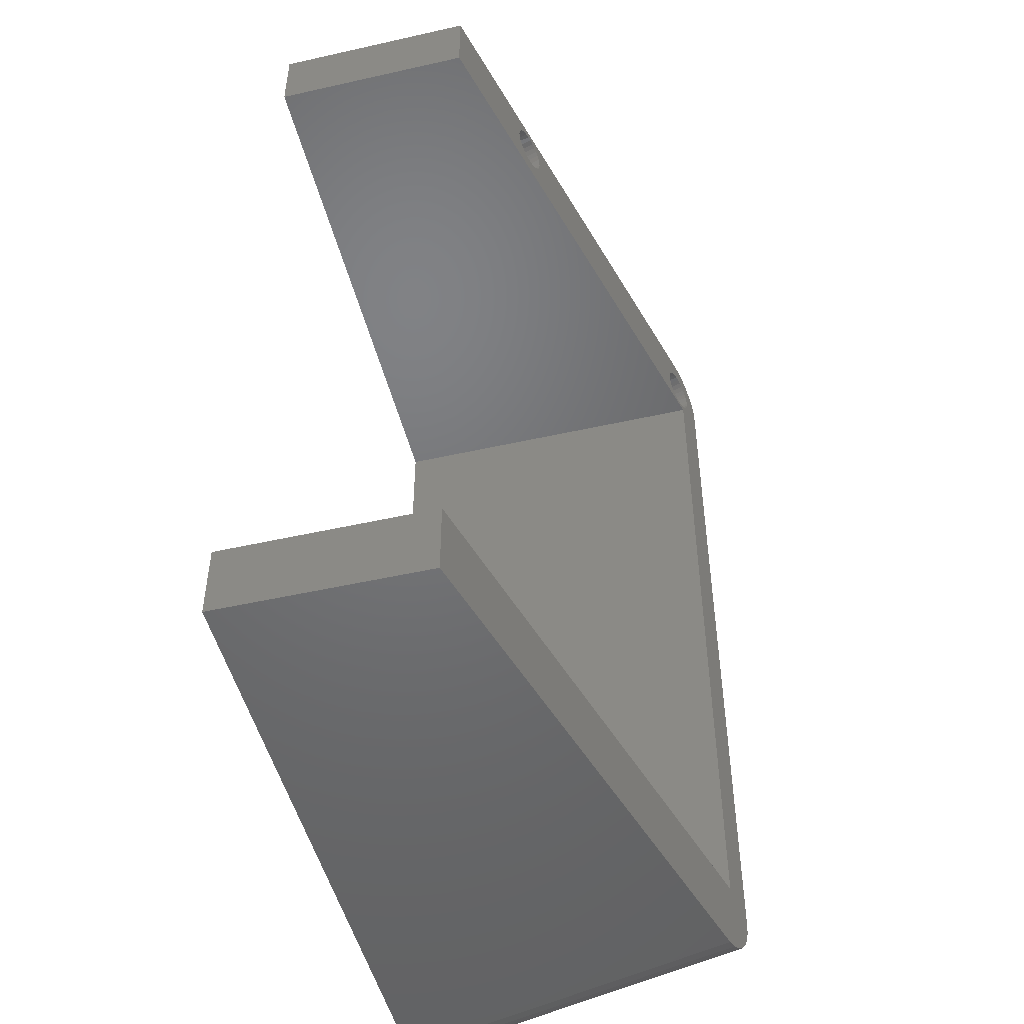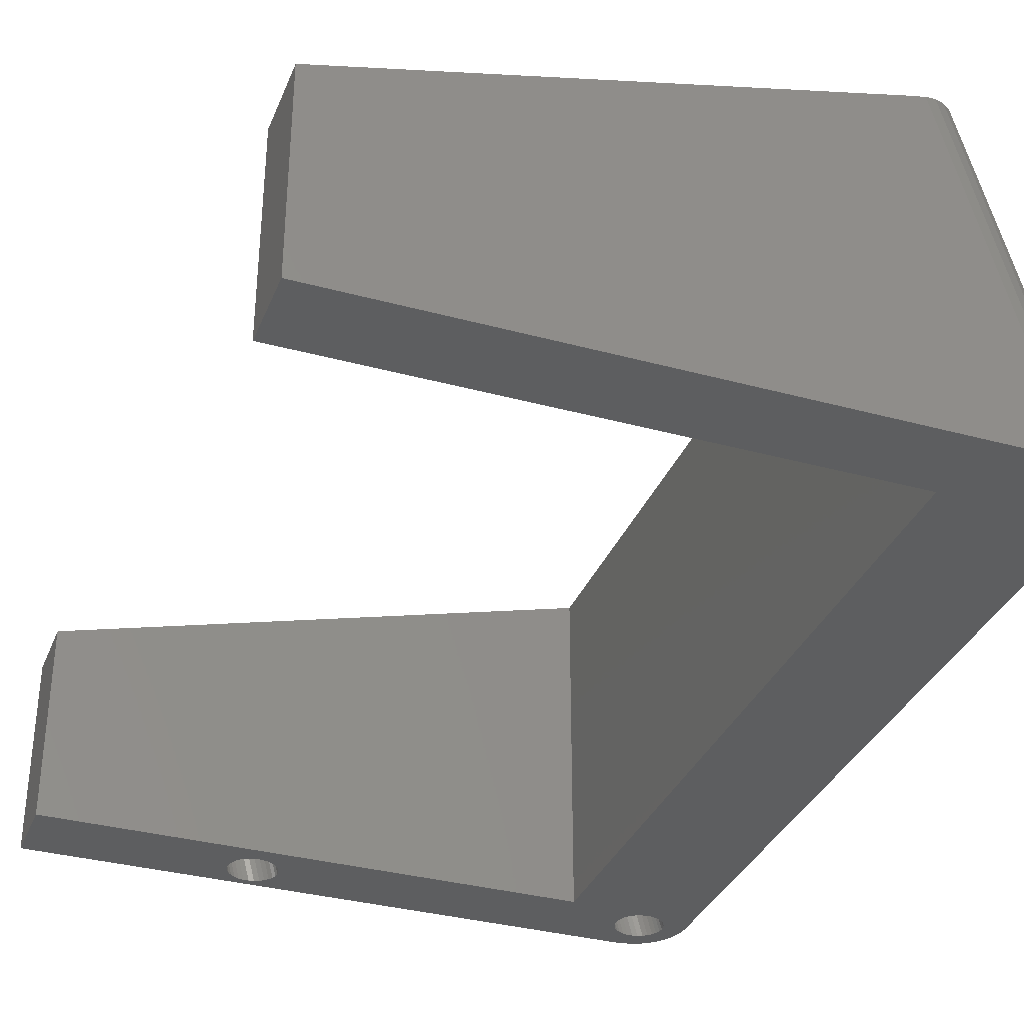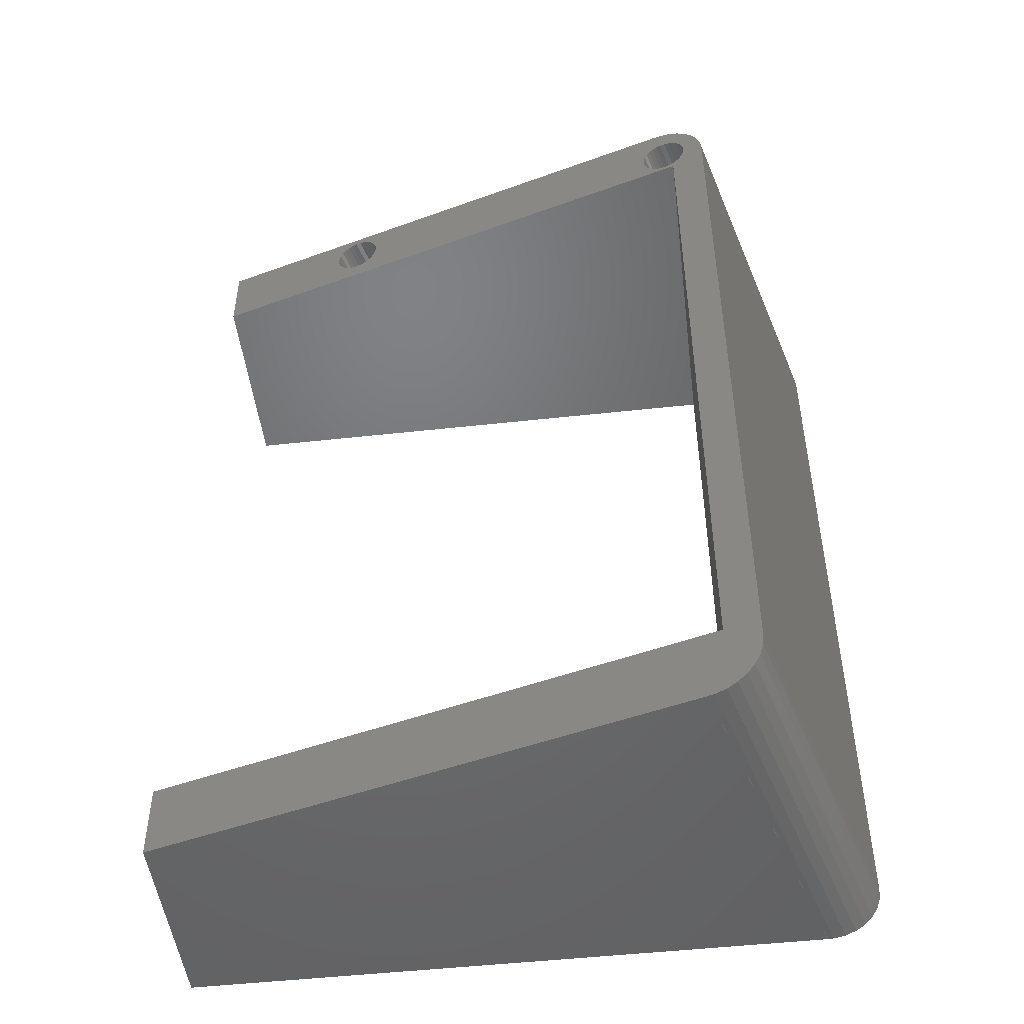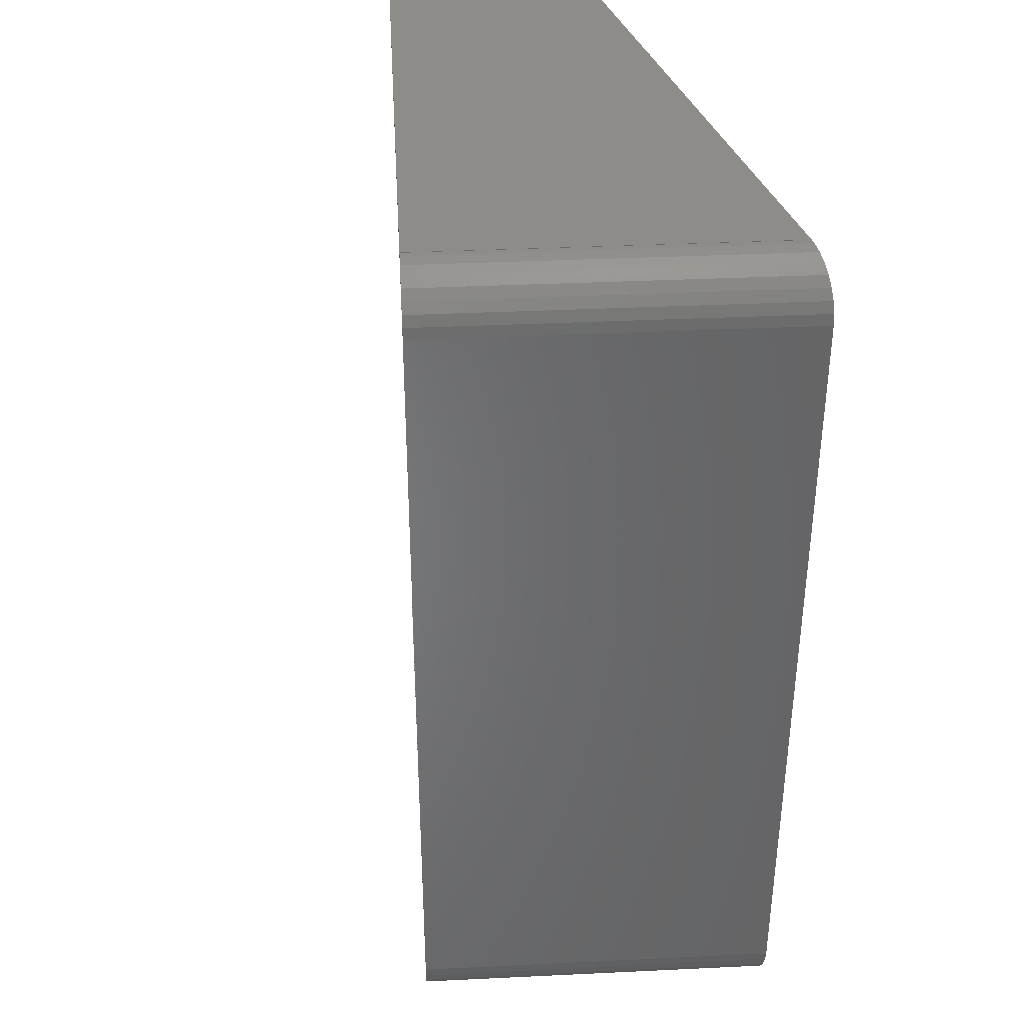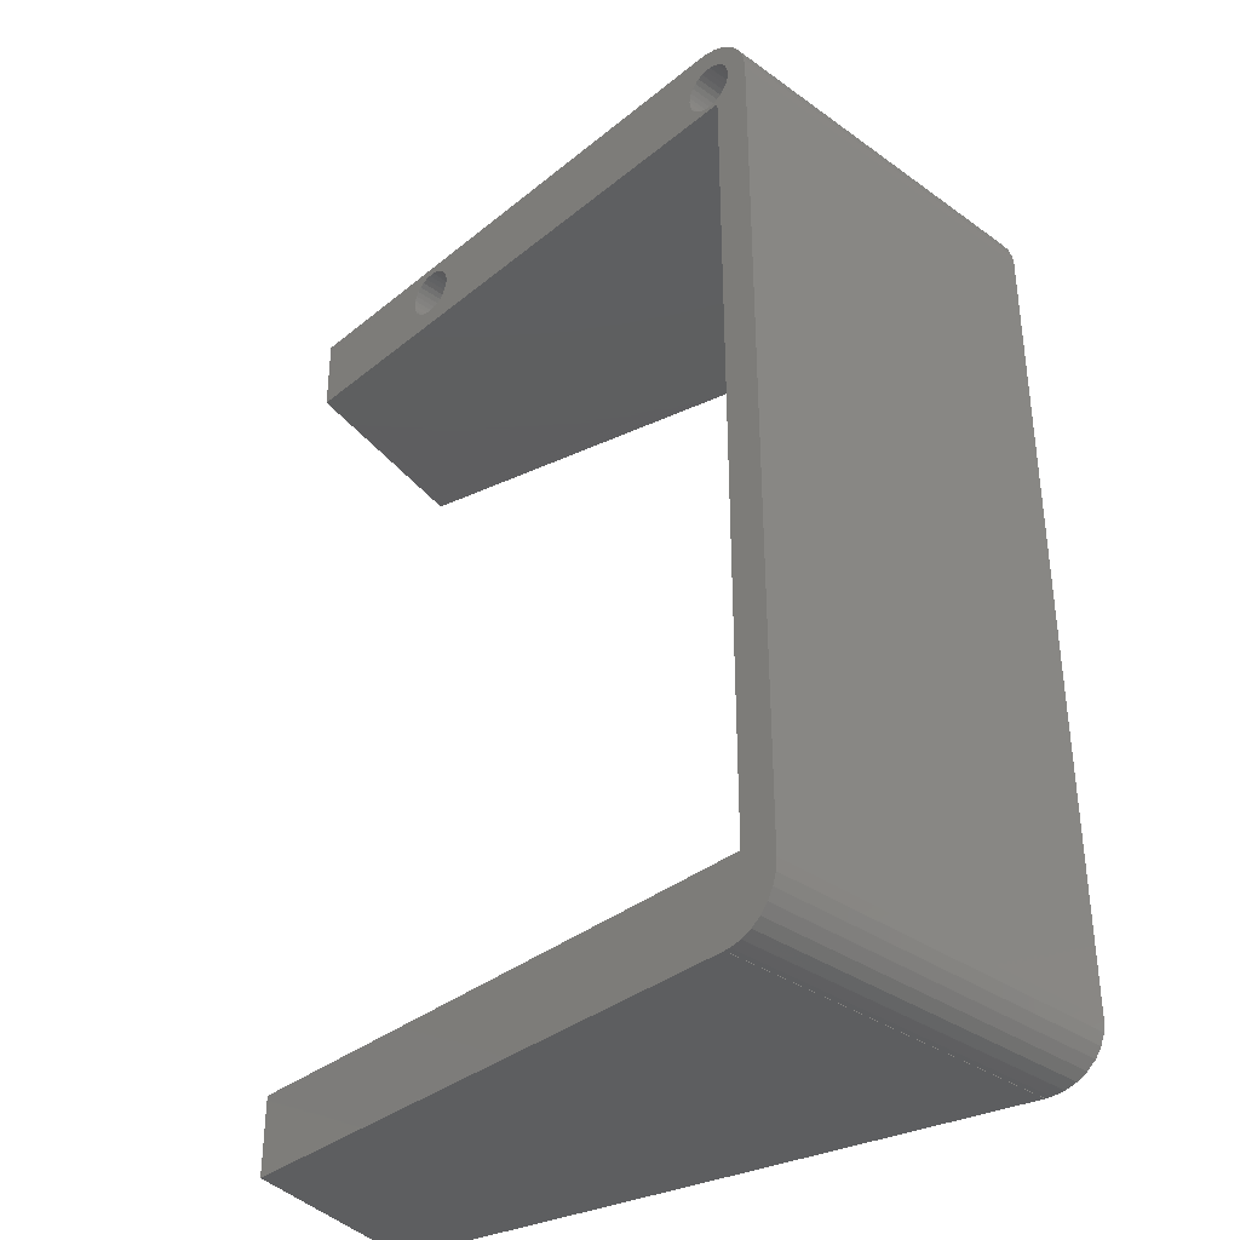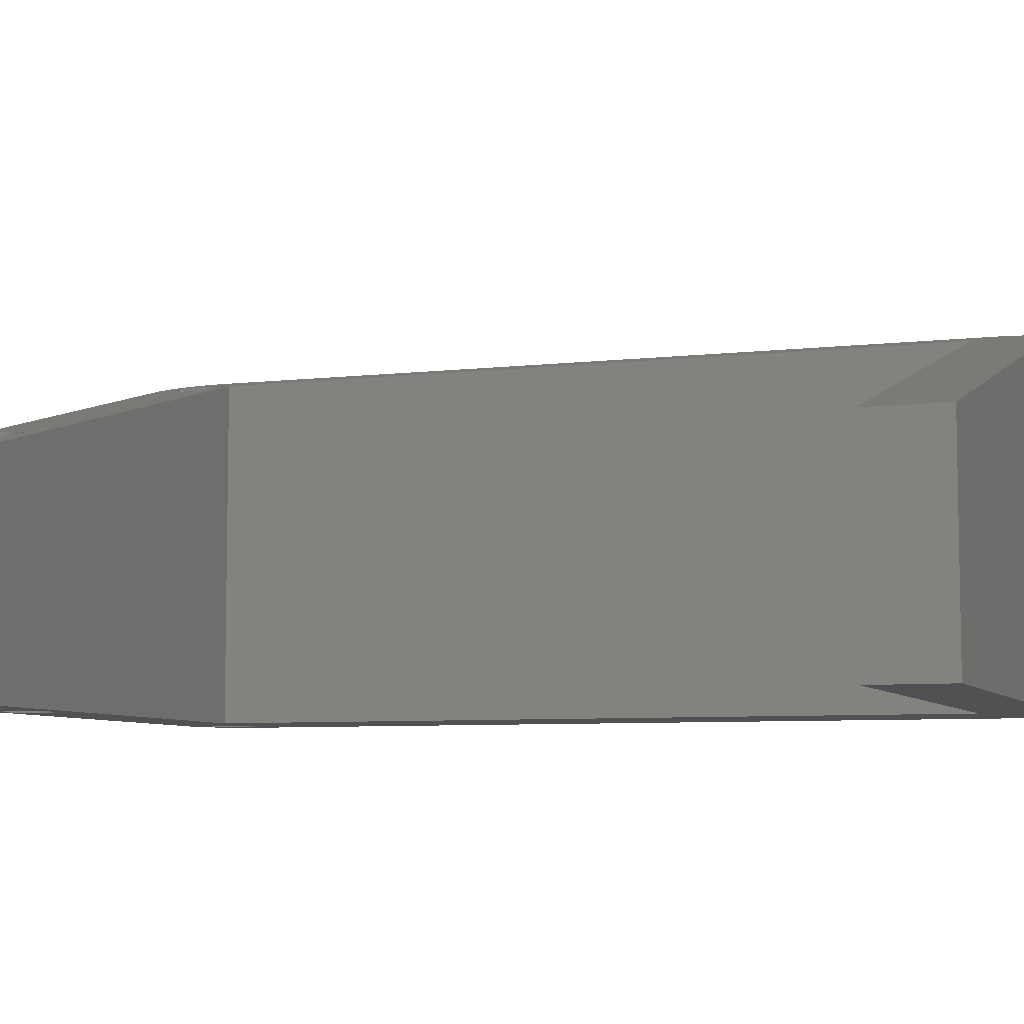
<metadata>
{"format":"stl","ext":"stl","renderer":"f3d","projection":"perspective","resolution":1024,"background":"white","views":[{"elev":-49.4,"azim":-76.0,"up":"+Y"},{"elev":-34.4,"azim":-20.2,"up":"+Z"},{"elev":-49.3,"azim":7.0,"up":"+Y"},{"elev":37.5,"azim":71.5,"up":"+Y"},{"elev":-35.4,"azim":31.8,"up":"+Y"},{"elev":-6.8,"azim":-70.7,"up":"+Z"}]}
</metadata>
<code>
# stl→obj: 172 verts, 348 faces
v -7.056 -61.68 27.33
v -7.056 -61.68 0
v 76.28 -61.68 0
v 63.87 -61.68 46.33
v 22.6 54.09 0
v 66.32 51.68 0
v -7.056 51.68 0
v 21.91 60.47 0
v -7.056 61.68 0
v 22.6 60.61 0
v 74.7 57.46 0
v 76.28 61.68 0
v 75.75 58.37 0
v 76.28 61.64 0
v 76.4 58.65 0
v 77.07 61.64 0
v 77.81 58.79 0
v 78.61 61.33 0
v 79.15 58.37 0
v 80.05 60.71 0
v 80.2 57.46 0
v 81.33 59.81 0
v 80.78 54.85 0
v 82.38 58.68 0
v 66.32 -51.68 0
v 83.17 57.36 0
v 83.66 55.91 0
v 83.82 54.4 0
v 83.82 -54.4 0
v -7.056 -51.68 0
v 83.66 -55.91 0
v 83.17 -57.36 0
v 82.38 -58.68 0
v 81.33 -59.81 0
v 80.05 -60.71 0
v 78.61 -61.33 0
v 77.07 -61.64 0
v 76.28 -61.64 0
v 26.36 57.35 0
v 26.28 56.67 0
v 19.64 56.67 0
v 19.56 57.35 0
v 19.64 58.03 0
v 19.85 56.01 0
v 26.06 56.01 0
v 25.71 55.42 0
v 20.21 55.42 0
v 25.23 54.91 0
v 20.69 54.91 0
v 24.66 54.51 0
v 21.26 54.51 0
v 24.01 54.23 0
v 21.91 54.23 0
v 23.31 54.09 0
v 26.28 58.03 0
v 26.06 58.68 0
v 25.71 59.28 0
v 25.23 59.79 0
v 24.66 60.19 0
v 24.01 60.47 0
v 23.31 60.61 0
v 21.26 60.19 0
v 20.69 59.79 0
v 20.21 59.28 0
v 19.85 58.68 0
v 75.75 52.69 0
v 75.18 53.09 0
v 74.13 54.85 0
v 74.35 54.19 0
v 74.7 53.6 0
v 76.4 52.41 0
v 77.81 52.27 0
v 77.1 52.27 0
v 79.15 52.69 0
v 78.5 52.41 0
v 79.73 57.97 0
v 79.73 53.09 0
v 80.2 53.6 0
v 80.56 54.19 0
v 80.85 55.53 0
v 80.78 56.21 0
v 80.56 56.86 0
v 78.5 58.65 0
v 77.1 58.79 0
v 75.18 57.97 0
v 74.35 56.86 0
v 74.13 56.21 0
v 74.05 55.53 0
v -7.056 -51.68 27.33
v 64.6 -61.64 46.53
v 63.87 -61.64 46.33
v 66.04 -61.33 46.91
v 67.39 -60.71 47.27
v 68.58 -59.81 47.59
v 69.56 -58.68 47.86
v 70.3 -57.36 48.05
v 70.75 -55.91 48.18
v 70.9 -54.4 48.22
v 66.32 -51.68 46.99
v 14.45 60.61 33.09
v 15.1 60.47 33.26
v 63.87 61.68 46.33
v 16.68 55.42 33.69
v 16.24 54.91 33.57
v 66.32 51.68 46.99
v 70.9 54.4 48.22
v 70.75 55.91 48.18
v 14.45 54.09 33.09
v 13.79 54.09 32.91
v -7.056 51.68 27.33
v 70.3 57.36 48.05
v -7.056 61.68 27.33
v 11.02 56.67 32.17
v 17.29 57.35 33.85
v 17.22 56.67 33.83
v 10.95 57.35 32.15
v 17.22 58.03 33.83
v 11.02 58.03 32.17
v 17.01 58.68 33.78
v 11.22 58.68 32.22
v 16.68 59.28 33.69
v 11.55 59.28 32.31
v 16.24 59.79 33.57
v 12 59.79 32.43
v 15.7 60.19 33.43
v 12.53 60.19 32.58
v 13.14 60.47 32.74
v 13.79 60.61 32.91
v 17.01 56.01 33.78
v 13.14 54.23 32.74
v 12.53 54.51 32.58
v 12 54.91 32.43
v 63.98 58.65 46.36
v 64.63 58.79 46.53
v 66.04 61.33 46.91
v 11.55 55.42 32.31
v 11.22 56.01 32.22
v 62.39 57.46 45.94
v 62.84 57.97 46.06
v 64.6 61.64 46.53
v 65.94 58.65 46.89
v 66.55 58.37 47.05
v 67.39 60.71 47.27
v 63.37 58.37 46.2
v 62.06 56.86 45.85
v 65.29 58.79 46.71
v 68.58 59.81 47.59
v 67.08 57.97 47.19
v 67.52 57.46 47.31
v 69.56 58.68 47.86
v 67.86 56.86 47.4
v 68.06 56.21 47.45
v 68.13 55.53 47.47
v 68.06 54.85 47.45
v 67.86 54.19 47.4
v 67.52 53.6 47.31
v 15.7 54.51 33.43
v 15.1 54.23 33.26
v 63.87 61.64 46.33
v 61.86 56.21 45.79
v 61.79 55.53 45.77
v 61.86 54.85 45.79
v 62.06 54.19 45.85
v 62.39 53.6 45.94
v 62.84 53.09 46.06
v 63.37 52.69 46.2
v 63.98 52.41 46.36
v 64.63 52.27 46.53
v 65.29 52.27 46.71
v 67.08 53.09 47.19
v 66.55 52.69 47.05
v 65.94 52.41 46.89
f 1 2 3
f 4 1 3
f 5 6 7
f 8 9 10
f 11 6 12
f 13 14 15
f 15 14 16
f 17 16 18
f 19 18 20
f 21 20 22
f 23 22 24
f 25 24 26
f 25 26 27
f 25 27 28
f 25 28 29
f 25 29 30
f 29 31 30
f 31 32 30
f 32 33 30
f 33 34 30
f 34 35 30
f 35 36 30
f 36 37 30
f 37 38 30
f 38 3 30
f 3 2 30
f 39 6 40
f 9 41 7
f 42 9 43
f 41 44 7
f 45 6 46
f 44 47 7
f 46 6 48
f 47 49 7
f 48 6 50
f 49 51 7
f 50 6 52
f 51 53 7
f 54 6 5
f 53 5 7
f 40 6 45
f 52 6 54
f 12 6 39
f 12 39 55
f 12 55 56
f 12 56 57
f 12 57 58
f 12 58 59
f 12 59 60
f 12 60 61
f 12 61 9
f 61 10 9
f 62 9 8
f 63 9 62
f 64 9 63
f 65 9 64
f 43 9 65
f 66 25 67
f 25 6 68
f 25 68 69
f 25 69 70
f 25 70 67
f 71 25 66
f 72 25 73
f 25 71 73
f 74 25 75
f 25 72 75
f 19 20 76
f 25 74 77
f 25 77 78
f 25 78 79
f 80 22 23
f 25 23 24
f 81 22 80
f 82 22 81
f 21 22 82
f 76 20 21
f 23 25 79
f 83 18 19
f 17 18 83
f 84 16 17
f 15 16 84
f 13 12 14
f 85 12 13
f 11 12 85
f 86 6 11
f 87 6 86
f 88 6 87
f 68 6 88
f 41 9 42
f 89 30 1
f 1 30 2
f 89 1 4
f 90 89 91
f 91 89 4
f 92 89 90
f 93 89 92
f 94 89 93
f 95 89 94
f 96 89 95
f 97 89 96
f 98 89 97
f 99 89 98
f 100 101 102
f 103 104 102
f 105 106 107
f 108 109 110
f 111 105 107
f 106 99 98
f 112 110 113
f 114 115 102
f 112 113 116
f 117 114 102
f 112 116 118
f 119 117 102
f 112 118 120
f 121 119 102
f 112 120 122
f 123 121 102
f 112 122 124
f 125 123 102
f 112 124 126
f 101 125 102
f 112 126 127
f 112 128 102
f 112 127 128
f 128 100 102
f 115 129 102
f 129 103 102
f 109 130 110
f 130 131 110
f 131 132 110
f 133 134 135
f 132 136 110
f 136 137 110
f 138 139 140
f 113 110 137
f 141 142 143
f 139 144 140
f 140 145 138
f 140 144 135
f 144 133 135
f 135 134 143
f 134 146 143
f 143 142 147
f 142 148 147
f 147 149 150
f 149 151 150
f 150 152 111
f 152 153 111
f 153 154 111
f 154 155 111
f 155 156 111
f 105 99 106
f 157 102 104
f 158 102 157
f 108 102 158
f 108 159 102
f 108 140 159
f 108 145 140
f 110 145 108
f 110 160 145
f 110 161 160
f 146 141 143
f 110 162 161
f 110 163 162
f 110 164 163
f 148 149 147
f 110 165 164
f 110 166 165
f 151 152 150
f 110 167 166
f 110 168 167
f 110 169 168
f 156 105 111
f 170 105 156
f 171 105 170
f 172 105 171
f 169 105 172
f 110 105 169
f 91 4 3
f 38 91 3
f 99 25 89
f 89 25 30
f 90 91 38
f 37 90 38
f 92 90 37
f 36 92 37
f 93 92 36
f 35 93 36
f 94 93 35
f 34 94 35
f 95 94 34
f 33 95 34
f 96 95 33
f 32 96 33
f 97 96 32
f 31 97 32
f 98 97 31
f 29 98 31
f 106 98 29
f 28 106 29
f 27 107 106
f 28 27 106
f 26 111 107
f 27 26 107
f 24 150 111
f 26 24 111
f 22 147 150
f 24 22 150
f 143 147 20
f 20 147 22
f 135 143 18
f 18 143 20
f 140 135 16
f 16 135 18
f 159 140 14
f 14 140 16
f 102 159 14
f 12 102 14
f 9 112 12
f 12 112 102
f 112 9 110
f 110 9 7
f 6 105 110
f 7 6 110
f 105 6 99
f 99 6 25
f 137 44 41
f 113 137 41
f 113 41 42
f 116 113 42
f 42 43 118
f 116 42 118
f 43 65 120
f 118 43 120
f 65 64 122
f 120 65 122
f 64 63 124
f 122 64 124
f 63 62 126
f 124 63 126
f 62 8 127
f 126 62 127
f 8 10 128
f 127 8 128
f 10 61 100
f 128 10 100
f 61 60 101
f 100 61 101
f 60 59 125
f 101 60 125
f 59 58 123
f 125 59 123
f 57 121 58
f 58 121 123
f 56 119 57
f 57 119 121
f 55 117 56
f 56 117 119
f 39 114 55
f 55 114 117
f 39 40 114
f 114 40 115
f 40 45 115
f 115 45 129
f 45 46 129
f 129 46 103
f 46 48 103
f 103 48 104
f 48 50 104
f 104 50 157
f 50 52 157
f 157 52 158
f 52 54 158
f 158 54 108
f 54 5 108
f 108 5 109
f 5 53 109
f 109 53 130
f 53 51 130
f 130 51 131
f 51 49 131
f 131 49 132
f 132 49 47
f 136 132 47
f 136 47 44
f 137 136 44
f 163 69 68
f 162 163 68
f 162 68 88
f 161 162 88
f 88 87 160
f 161 88 160
f 87 86 145
f 160 87 145
f 86 11 138
f 145 86 138
f 11 85 139
f 138 11 139
f 85 13 144
f 139 85 144
f 13 15 133
f 144 13 133
f 15 84 134
f 133 15 134
f 84 17 146
f 134 84 146
f 17 83 141
f 146 17 141
f 83 19 142
f 141 83 142
f 19 76 148
f 142 19 148
f 21 149 76
f 76 149 148
f 82 151 21
f 21 151 149
f 81 152 82
f 82 152 151
f 80 153 81
f 81 153 152
f 80 23 153
f 153 23 154
f 23 79 154
f 154 79 155
f 79 78 155
f 155 78 156
f 78 77 156
f 156 77 170
f 77 74 170
f 170 74 171
f 74 75 171
f 171 75 172
f 75 72 172
f 172 72 169
f 72 73 169
f 169 73 168
f 73 71 168
f 168 71 167
f 71 66 167
f 167 66 166
f 66 67 166
f 166 67 165
f 165 67 70
f 164 165 70
f 164 70 69
f 163 164 69

</code>
